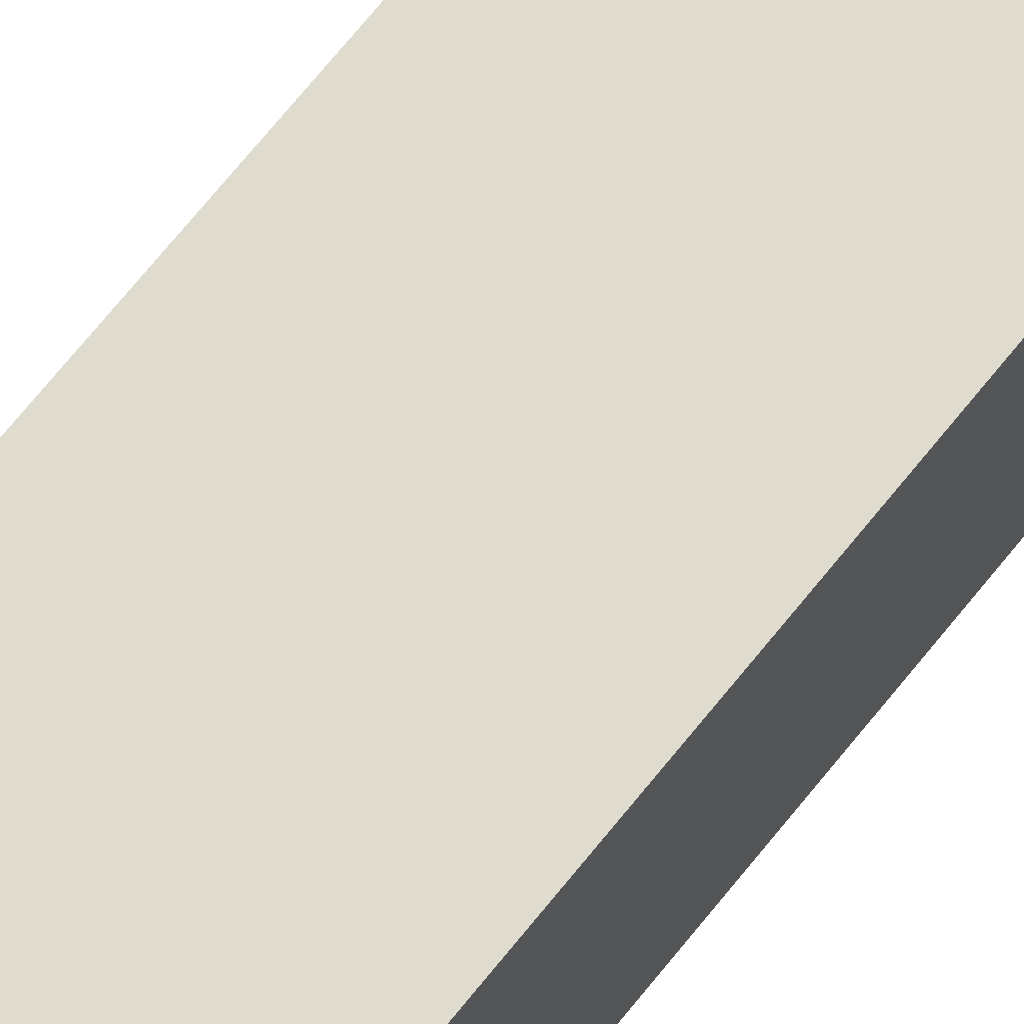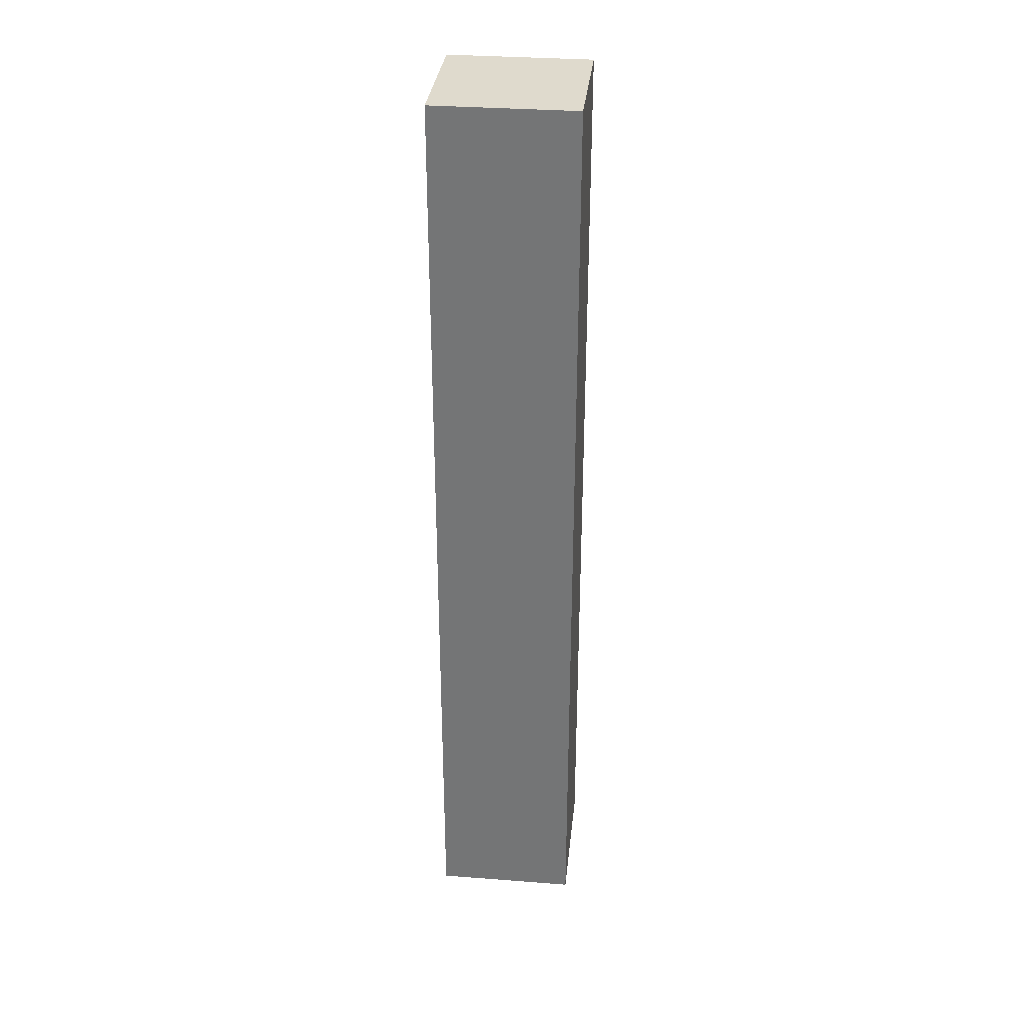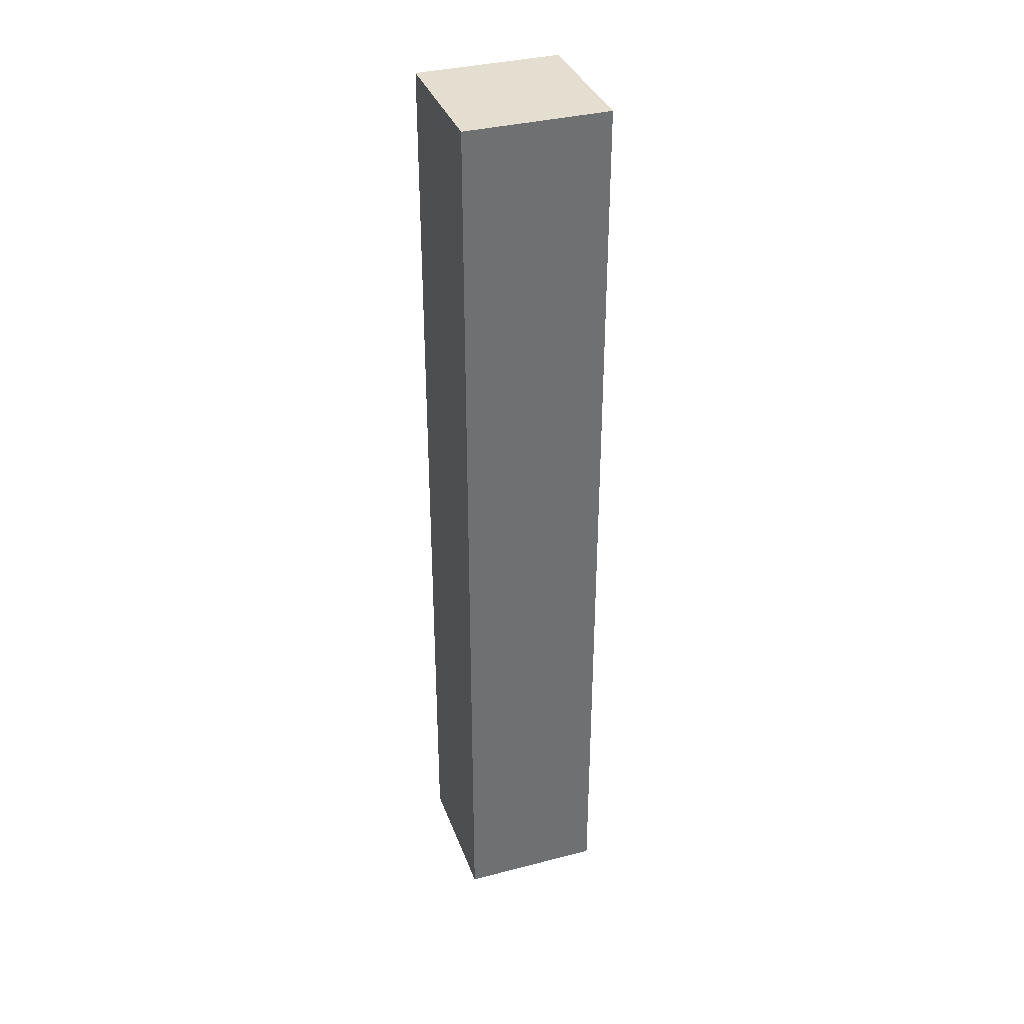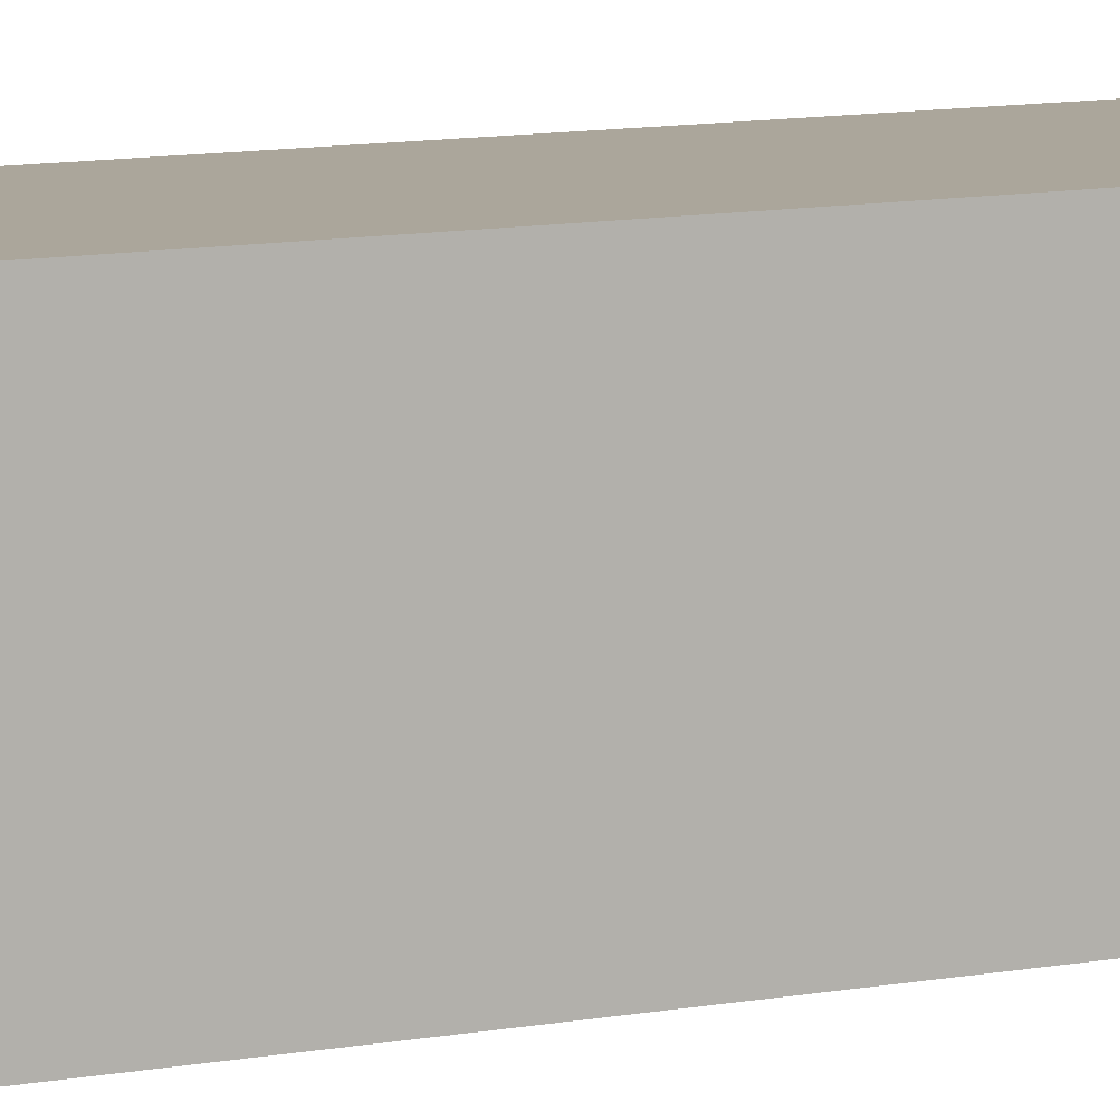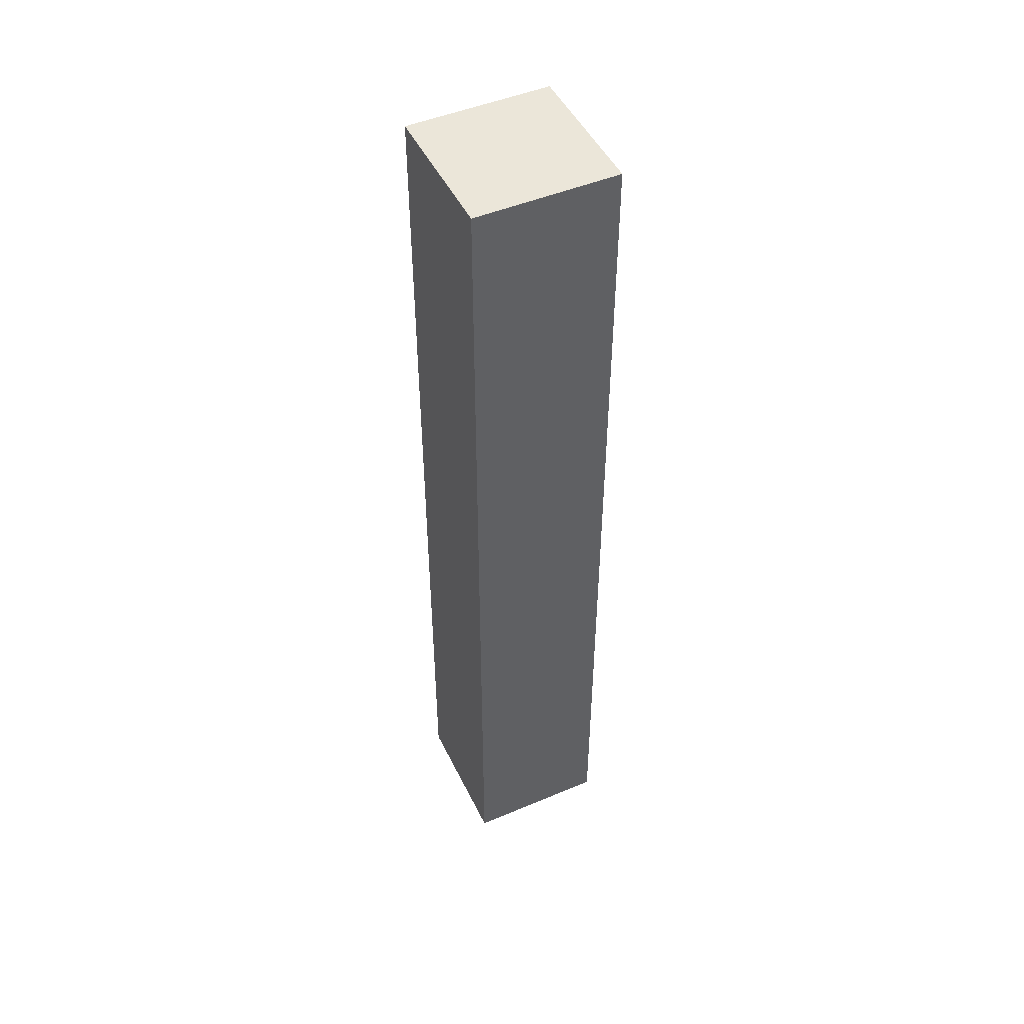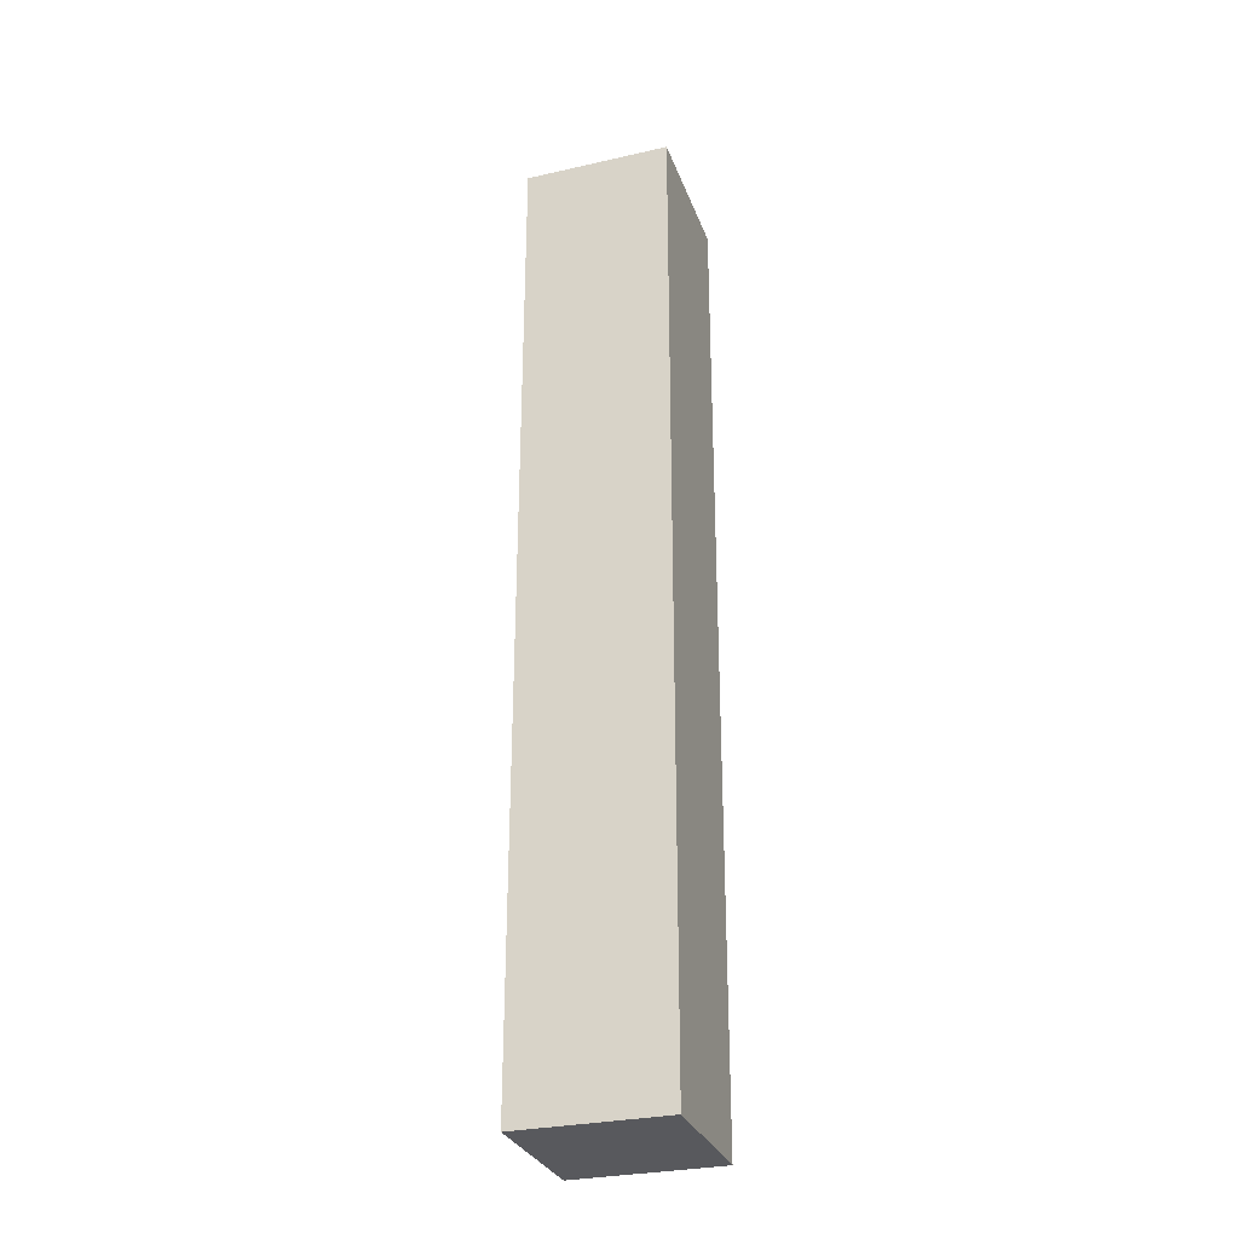
<metadata>
{"format":"obj","ext":"obj","renderer":"f3d","projection":"perspective","resolution":1024,"background":"white","views":[{"elev":70.3,"azim":-141.2,"up":"+Z"},{"elev":32.8,"azim":6.1,"up":"+Y"},{"elev":35.8,"azim":161.2,"up":"+Y"},{"elev":7.9,"azim":-122.1,"up":"+Z"},{"elev":48.3,"azim":154.8,"up":"+Y"},{"elev":-30.1,"azim":-71.8,"up":"+Y"}]}
</metadata>
<code>
v 6 40 0
v 0 40 0
v 0 40 6
v 6 40 6
v 6 0 0
v 6 40 0
v 6 40 6
v 6 0 6
v 0 0 0
v 6 0 0
v 6 0 6
v 0 0 6
v 0 40 0
v 0 0 0
v 0 0 6
v 0 40 6
v 0 40 6
v 0 0 6
v 6 0 6
v 6 40 6
v 0 0 0
v 0 40 0
v 6 40 0
v 6 0 0
g 3ea9d7de-e2a3-11ea-bd99-54bf646e7e1f
f 1 2 4
f 4 2 3
g 3eac9712-e2a3-11ea-9d05-54bf646e7e1f
f 5 6 8
f 8 6 7
g 3eaee174-e2a3-11ea-b1f2-54bf646e7e1f
f 9 10 12
f 12 10 11
g 3eb12b5e-e2a3-11ea-9cf3-54bf646e7e1f
f 13 14 16
f 16 14 15
g 3eb3c3ca-e2a3-11ea-beb1-54bf646e7e1f
f 18 19 17
f 17 19 20
g 3eb6d150-e2a3-11ea-8d24-54bf646e7e1f
f 22 23 21
f 21 23 24

</code>
